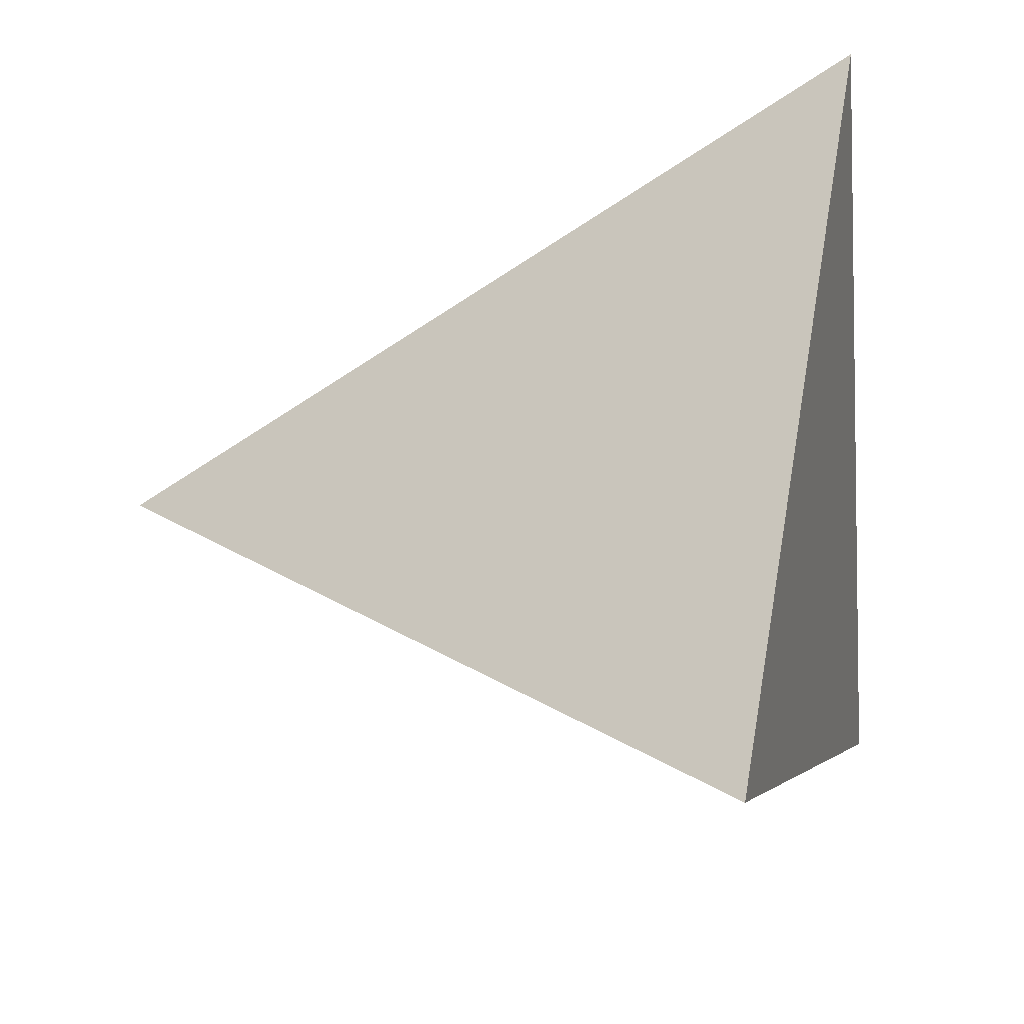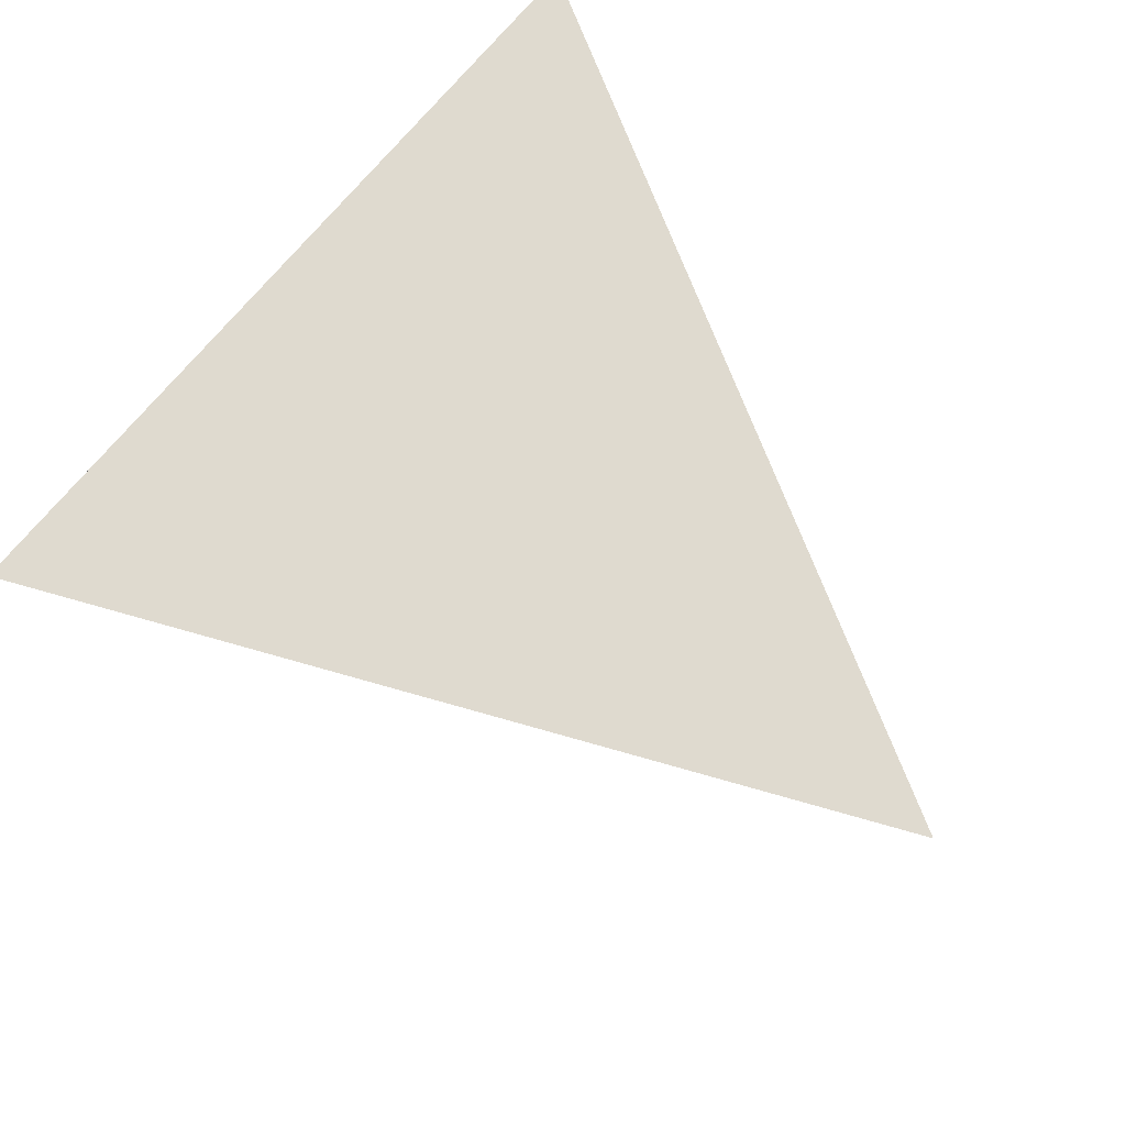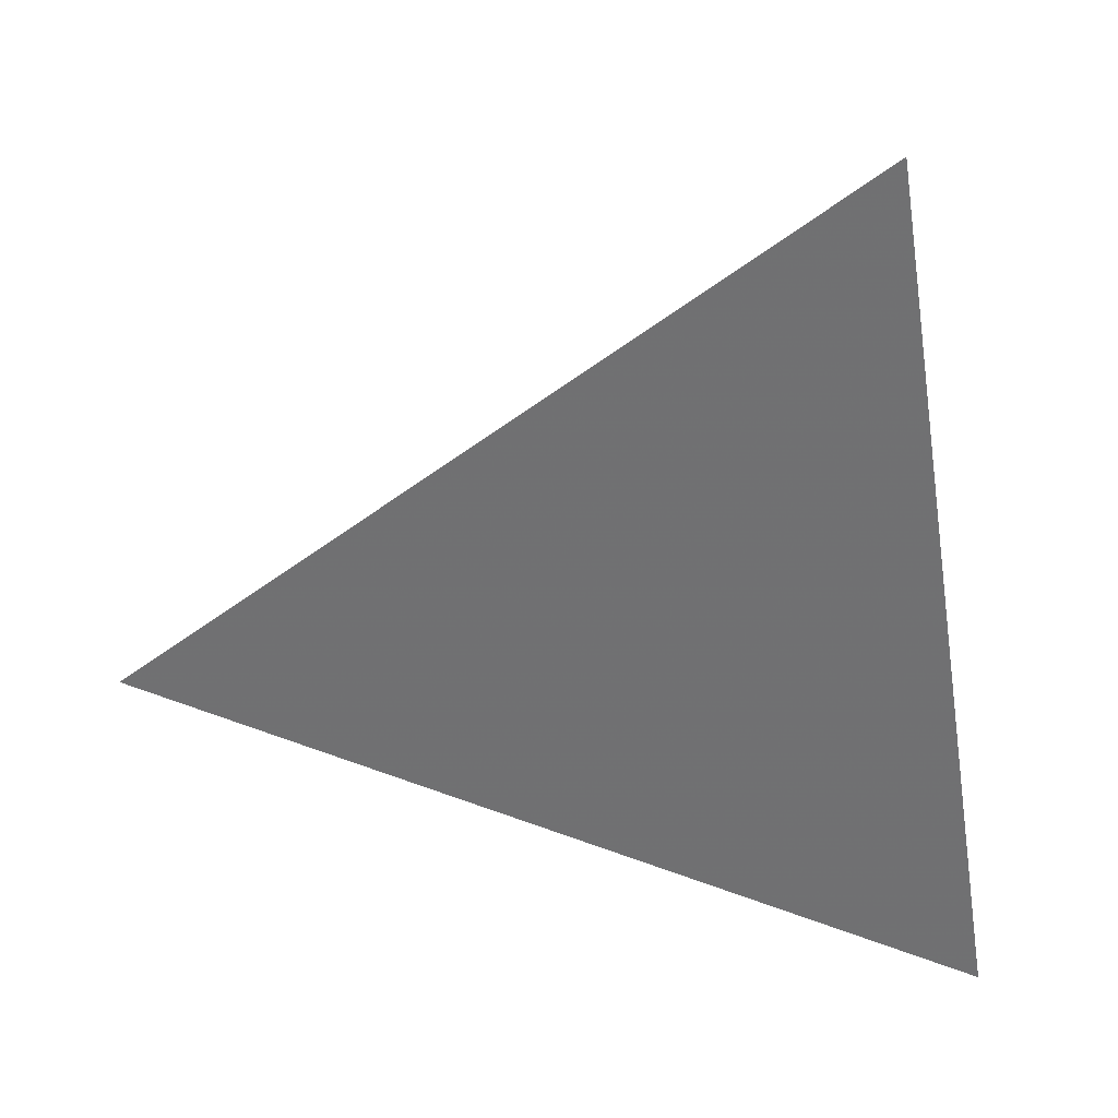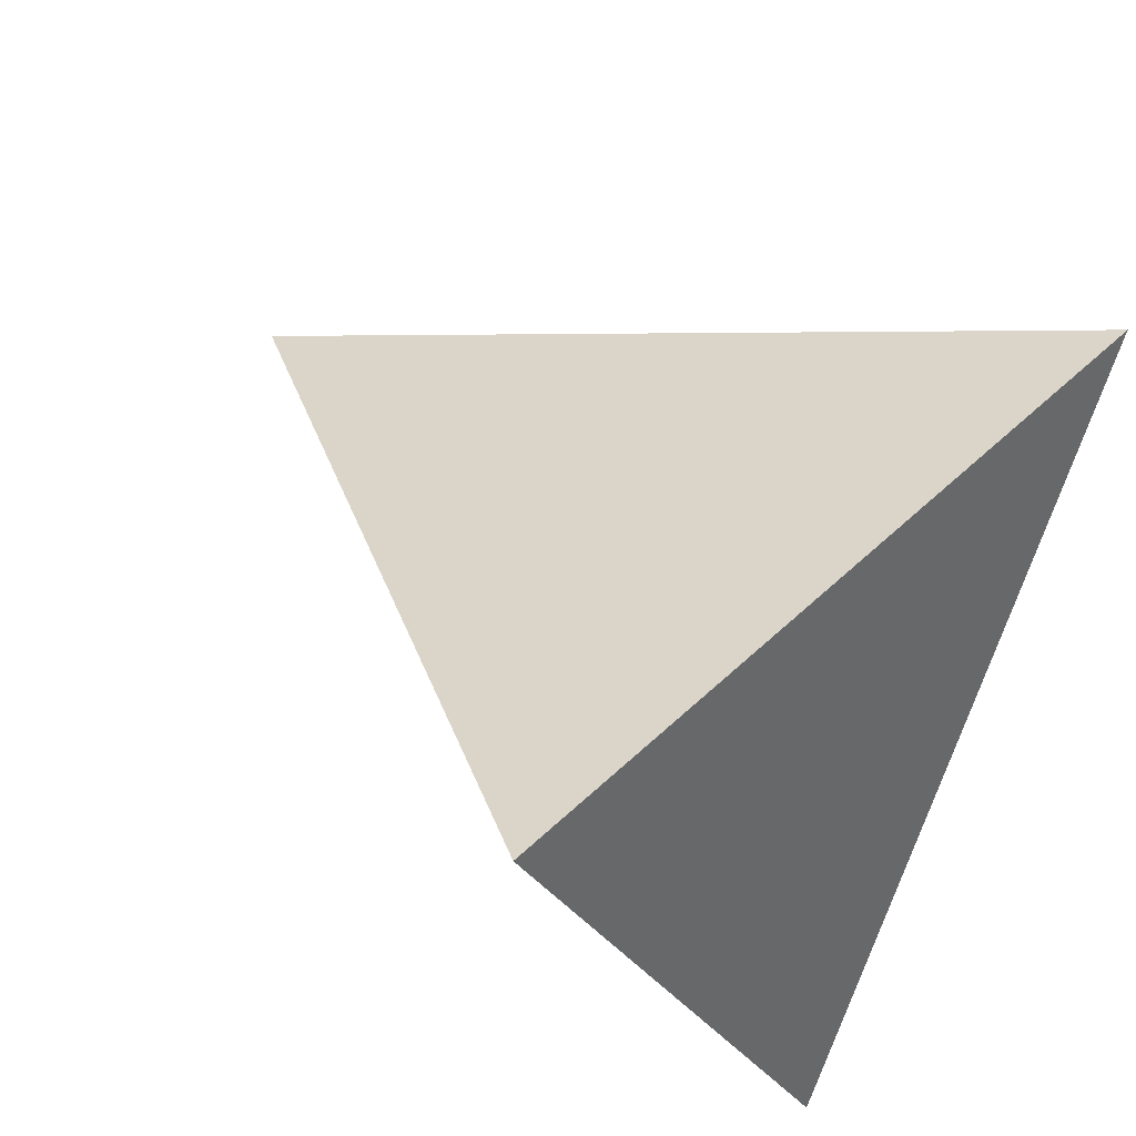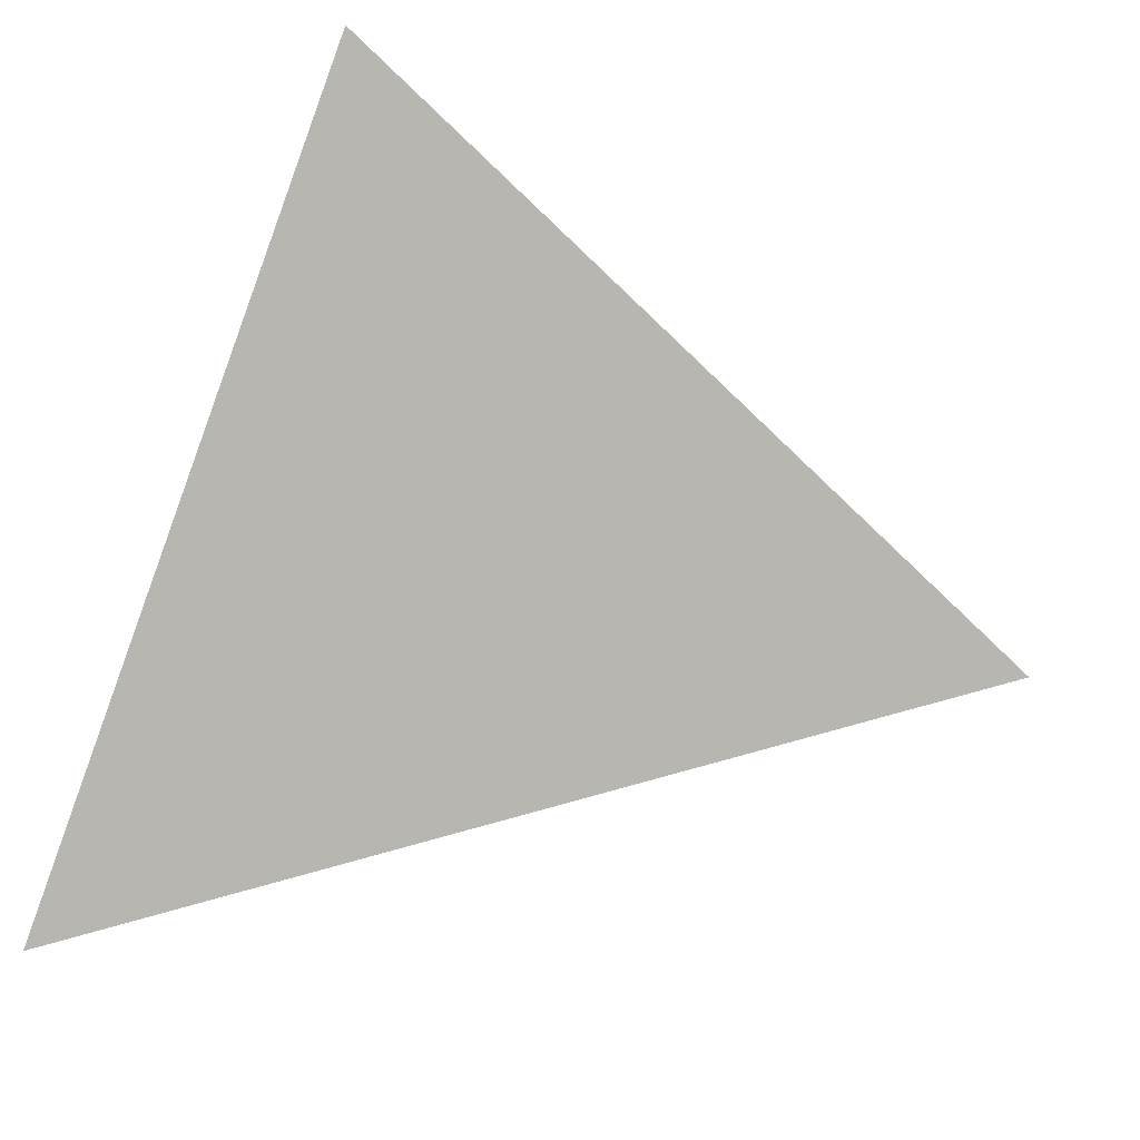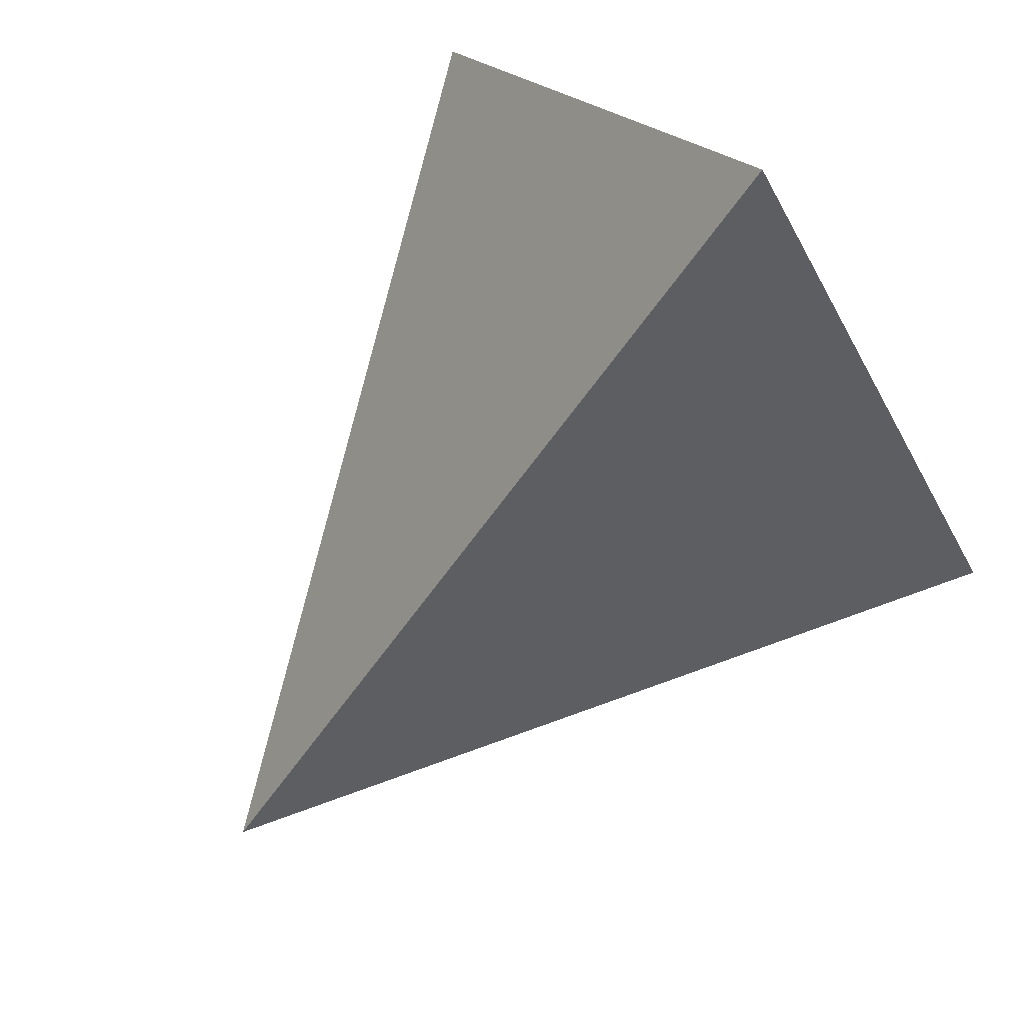
<metadata>
{"format":"obj","ext":"obj","renderer":"f3d","projection":"perspective","resolution":1024,"background":"white","views":[{"elev":48.8,"azim":-152.9,"up":"+Y"},{"elev":41.4,"azim":24.0,"up":"+Z"},{"elev":-9.9,"azim":-162.0,"up":"+Y"},{"elev":64.2,"azim":-149.8,"up":"+Z"},{"elev":-42.2,"azim":-21.7,"up":"+Z"},{"elev":-72.3,"azim":-146.3,"up":"+Z"}]}
</metadata>
<code>
v 0.705 1.669 0.6529
v 0.8068 2.112 0.7722
v 1.143 1.827 0.5048
v 0.6751 2.025 0.3395
f 2 1 3
f 3 1 4
f 4 1 2
f 4 2 3

</code>
